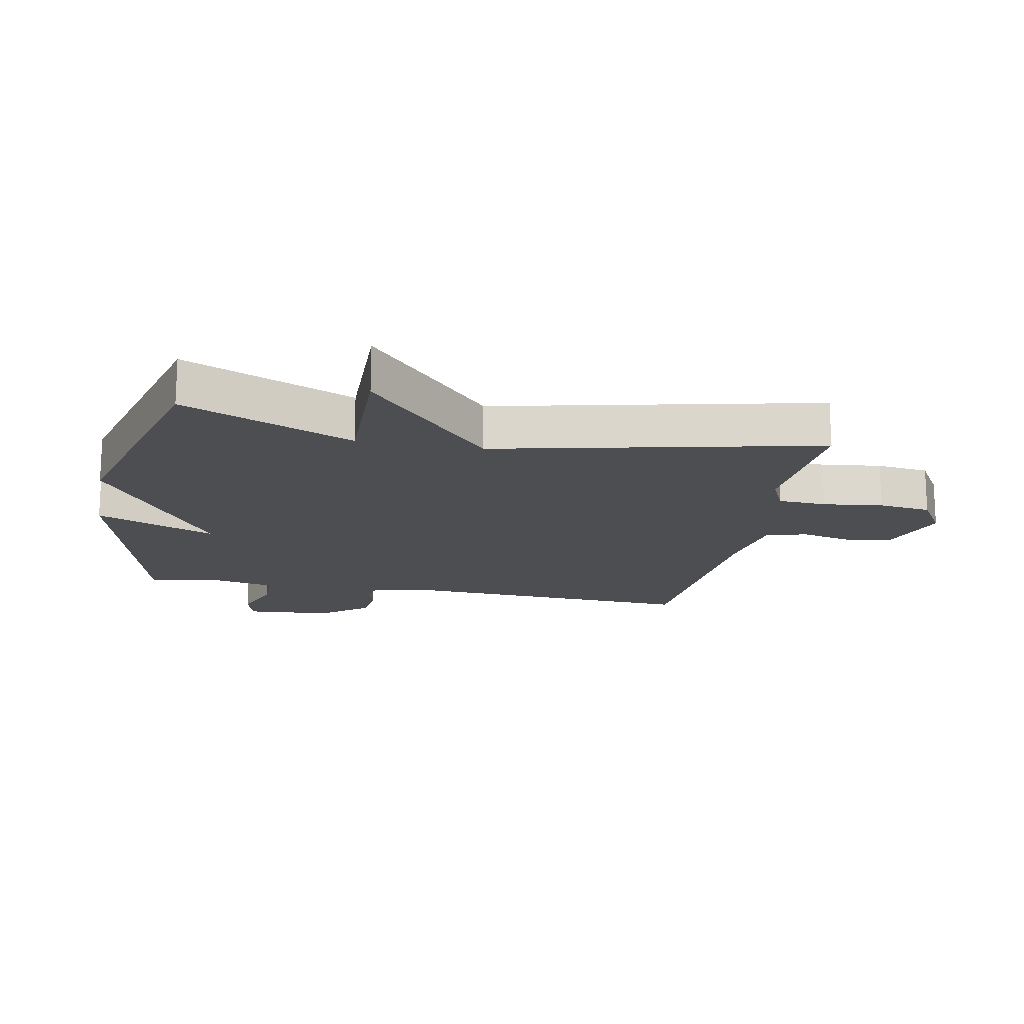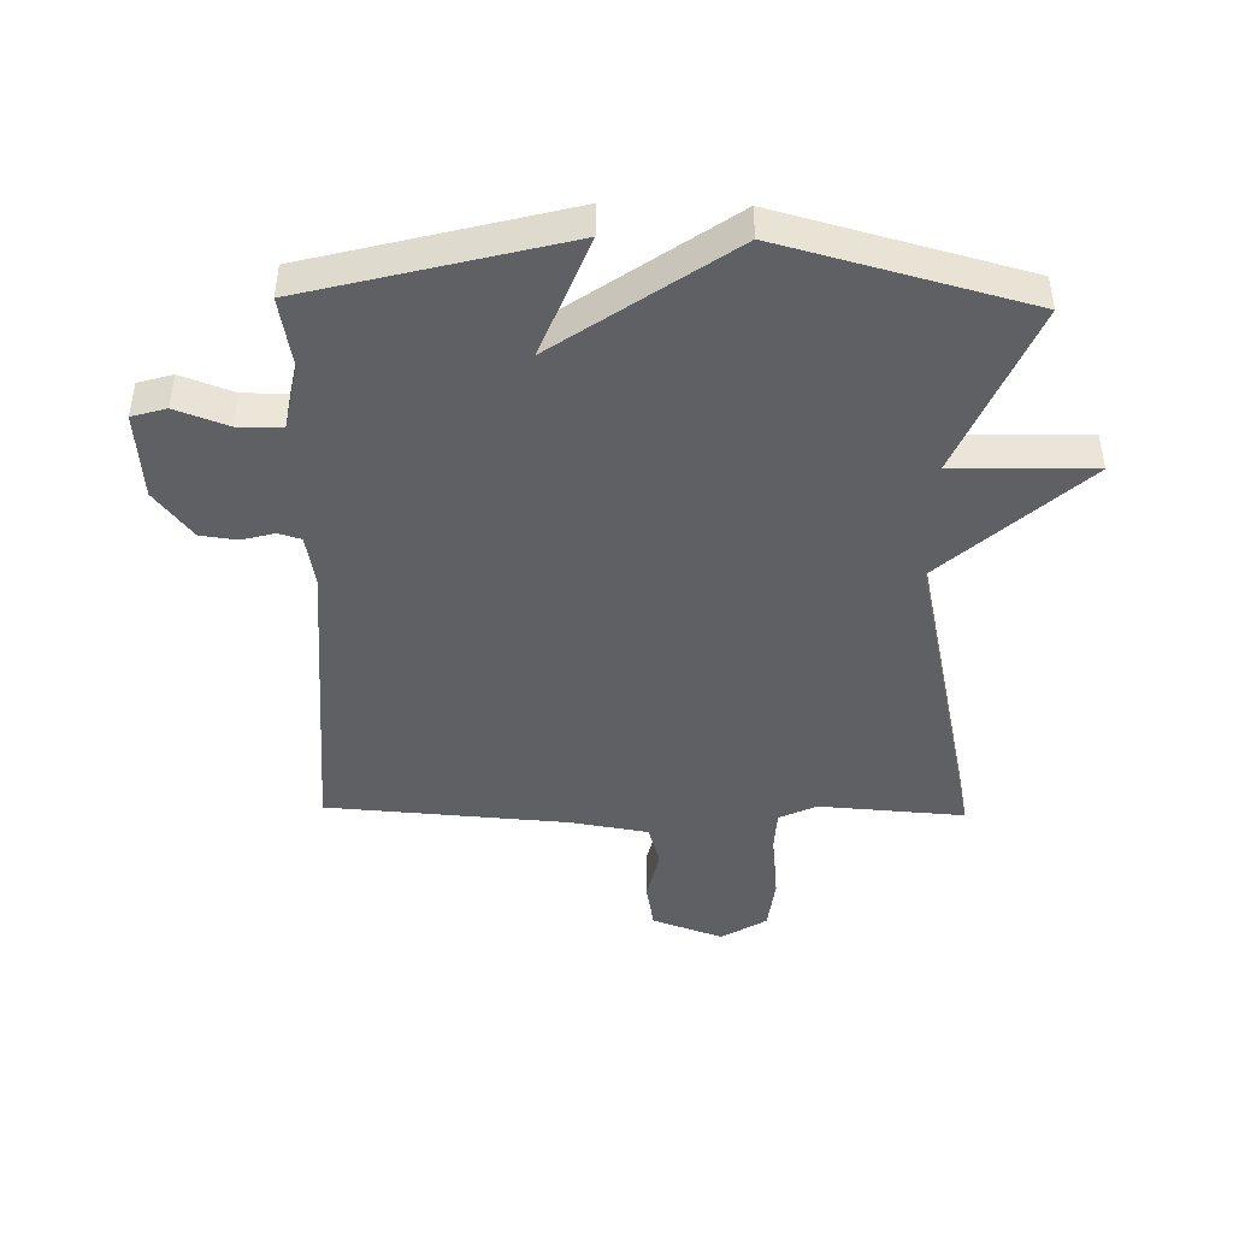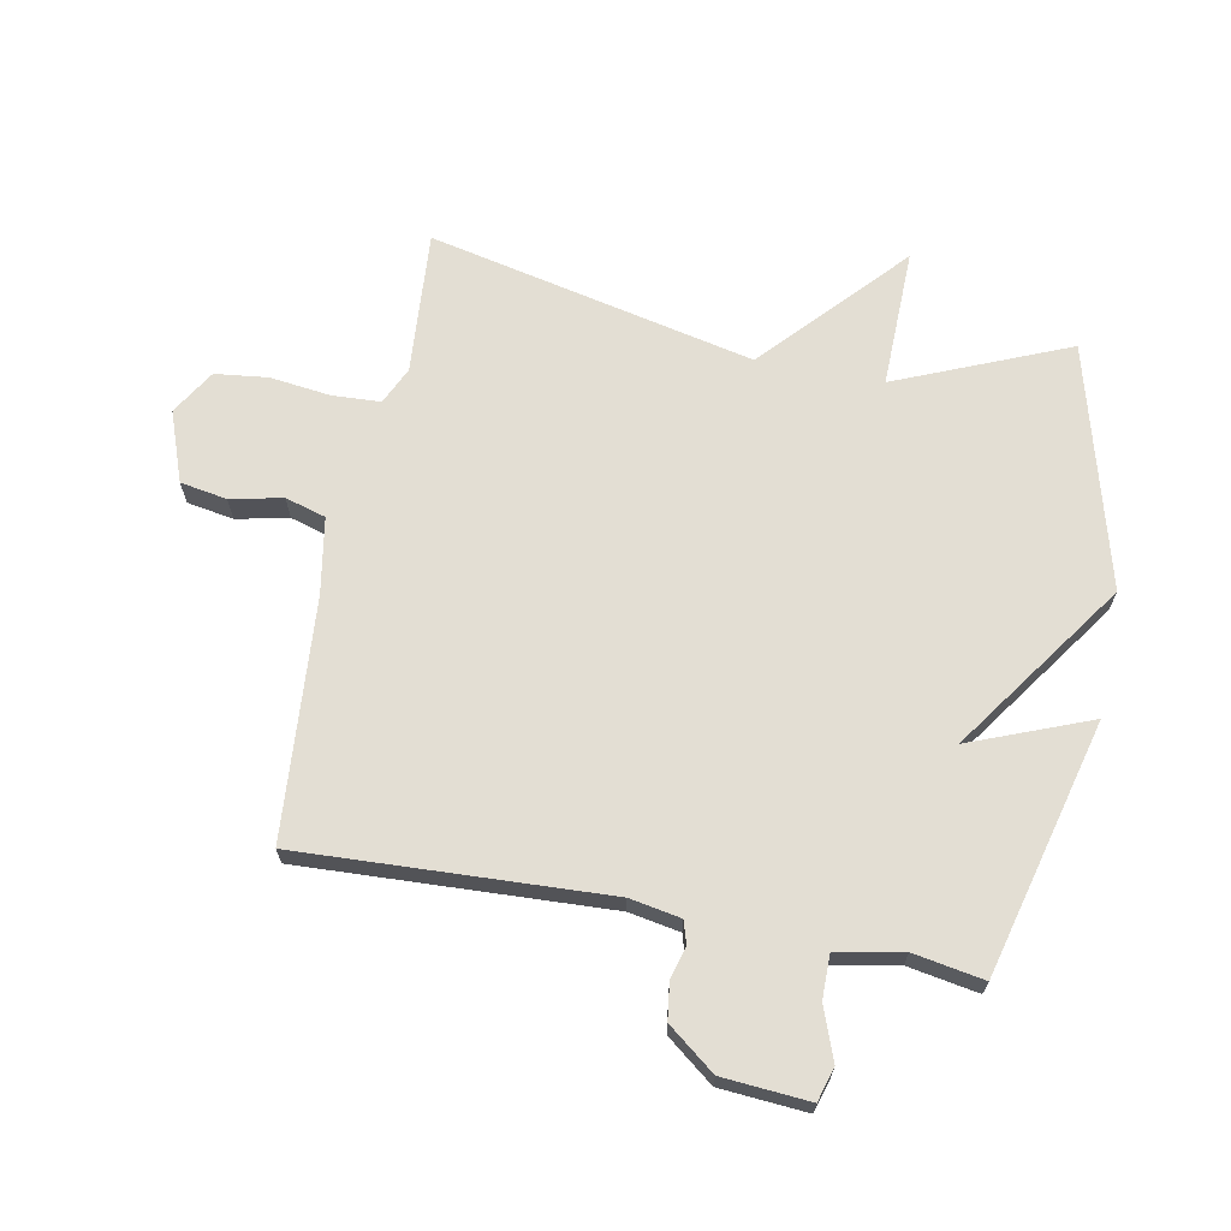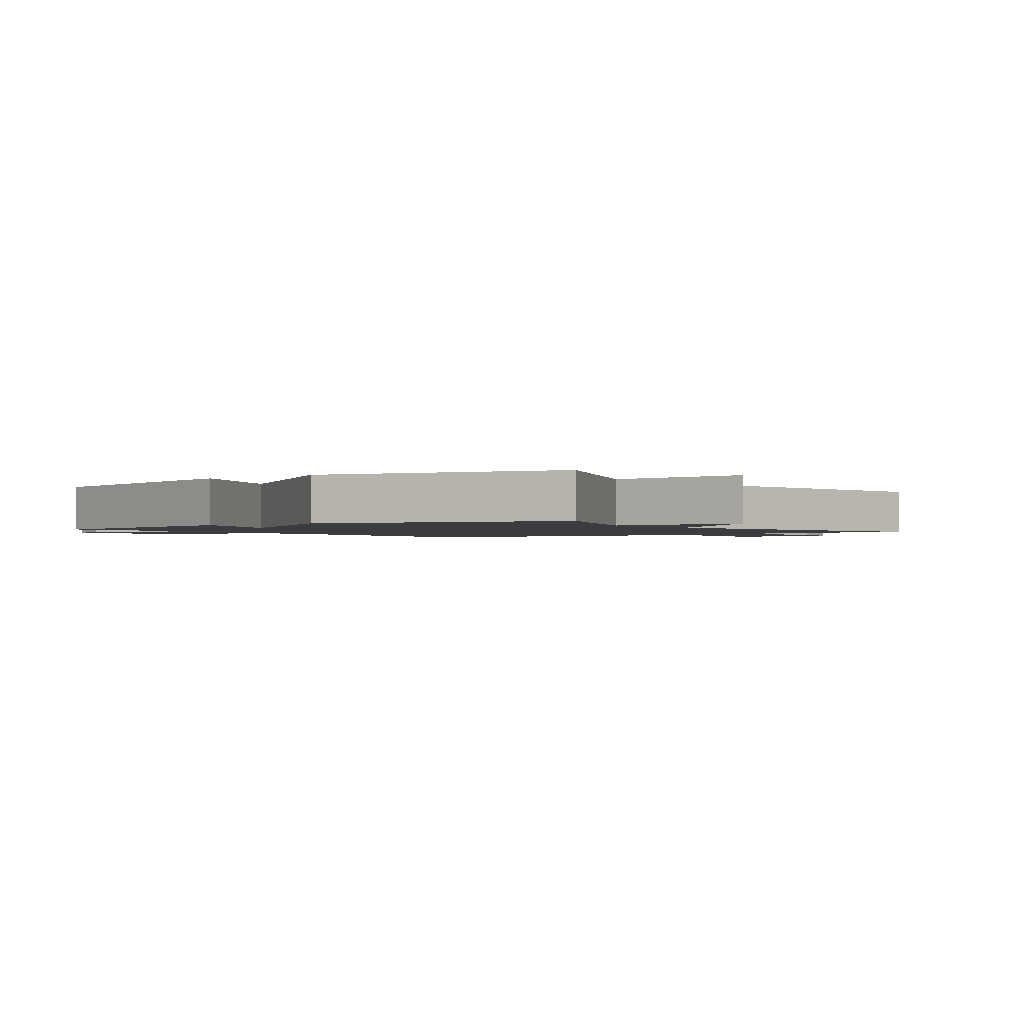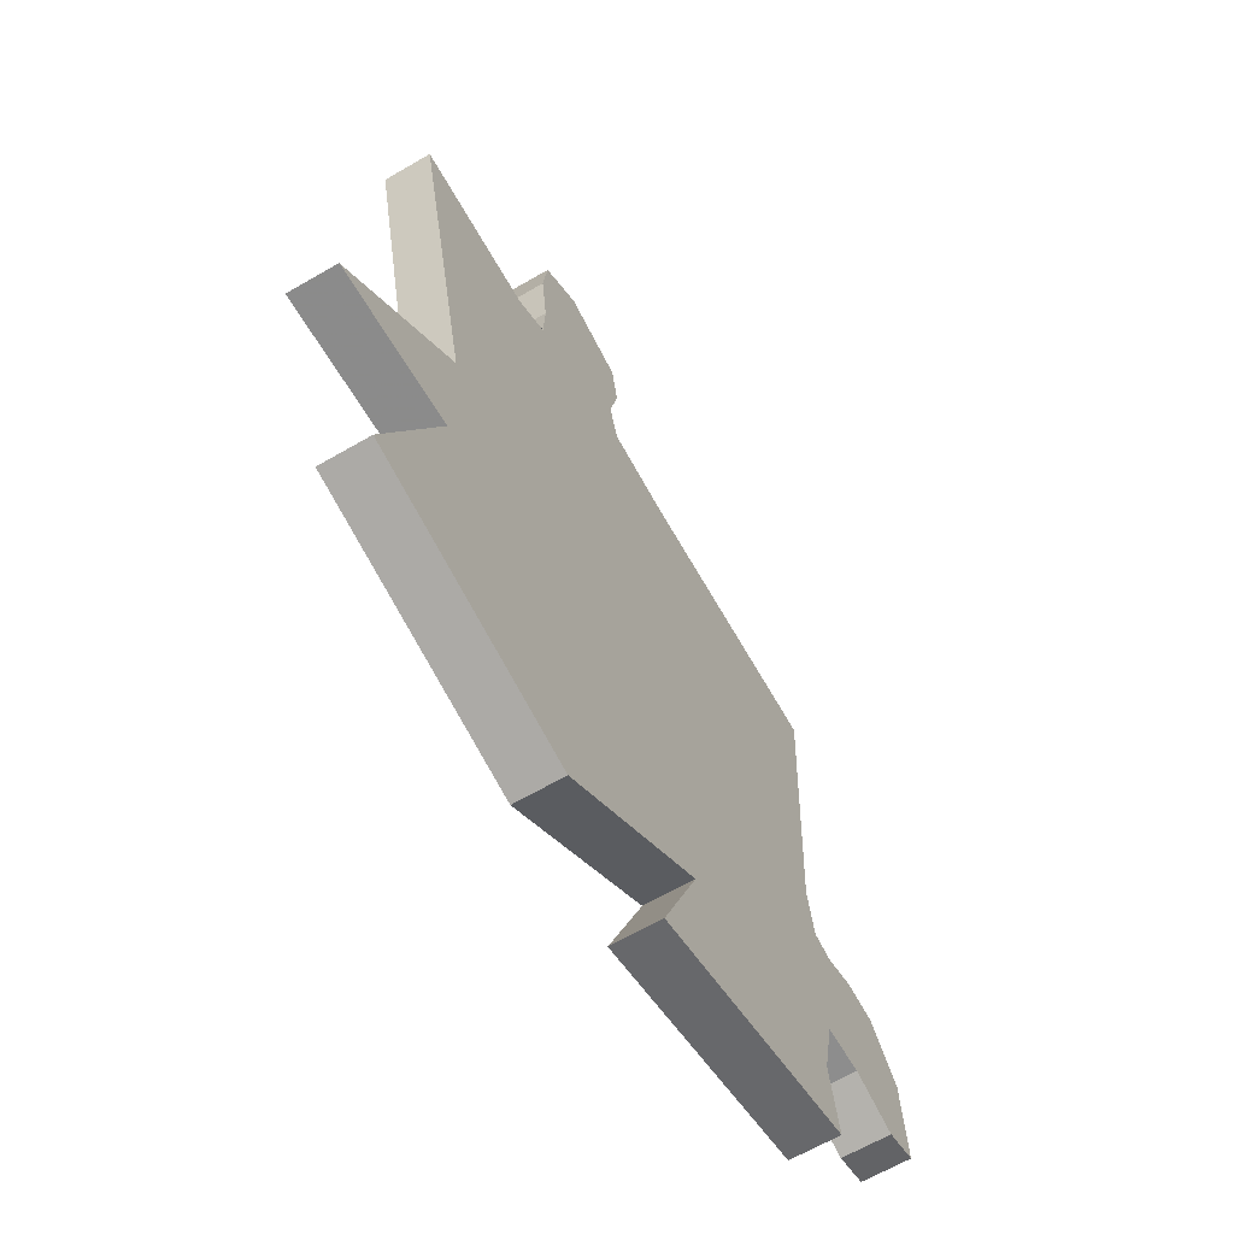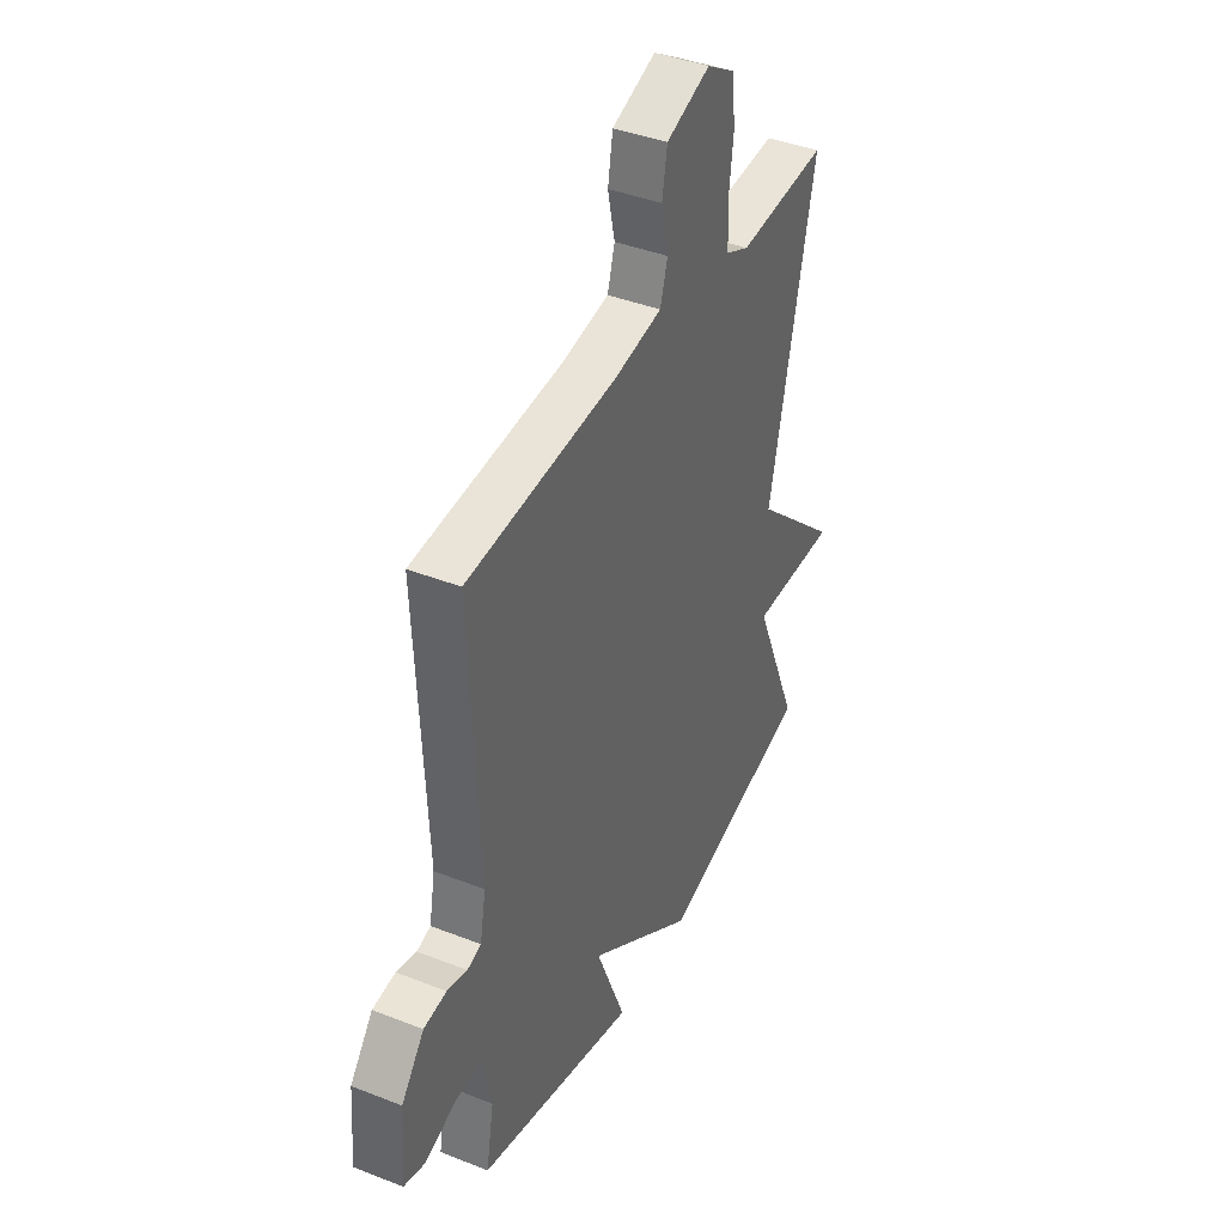
<metadata>
{"format":"obj","ext":"obj","renderer":"f3d","projection":"perspective","resolution":1024,"background":"white","views":[{"elev":-16.9,"azim":-100.9,"up":"+Y"},{"elev":-44.7,"azim":178.9,"up":"+Y"},{"elev":67.3,"azim":100.9,"up":"+Y"},{"elev":-1.6,"azim":-143.8,"up":"+Y"},{"elev":-64.6,"azim":-59.6,"up":"+Z"},{"elev":40.5,"azim":115.8,"up":"+Z"}]}
</metadata>
<code>
v -0.5 0.07 0.5
v -0.269 0.07 0.483
v -0.209 0.07 0.511
v -0.205 0.07 0.589
v -0.217 0.07 0.686
v -0.207 0.07 0.771
v -0.135 0.07 0.815
v -0.022 0.07 0.774
v -0.009 0.07 0.699
v -0.027 0.07 0.615
v -0.008 0.07 0.55
v 0.115 0.07 0.529
v 0.5 0.07 0.5
v 0.477 0.07 0.007
v 0.492 0.07 -0.075
v 0.528 0.07 -0.086
v 0.58 0.07 -0.072
v 0.639 0.07 -0.08
v 0.698 0.07 -0.156
v 0.709 0.07 -0.296
v 0.654 0.07 -0.312
v 0.571 0.07 -0.281
v 0.501 0.07 -0.281
v 0.48 0.07 -0.387
v 0.5 0.07 -0.5
v 0.091 0.07 -0.605
v 0.167 0.07 -0.412
v -0.109 0.07 -0.605
v -0.5 0.07 -0.5
v -0.384 0.07 -0.224
v -0.607 0.07 -0.228
v -0.384 0.07 -0.024
v -0.5 0 0.5
v -0.269 0 0.483
v -0.209 0 0.511
v -0.205 0 0.589
v -0.217 0 0.686
v -0.207 0 0.771
v -0.135 0 0.815
v -0.022 0 0.774
v -0.009 0 0.699
v -0.027 0 0.615
v -0.008 0 0.55
v 0.115 0 0.529
v 0.5 0 0.5
v 0.477 0 0.007
v 0.492 0 -0.075
v 0.528 0 -0.086
v 0.58 0 -0.072
v 0.639 0 -0.08
v 0.698 0 -0.156
v 0.709 0 -0.296
v 0.654 0 -0.312
v 0.571 0 -0.281
v 0.501 0 -0.281
v 0.48 0 -0.387
v 0.5 0 -0.5
v 0.091 0 -0.605
v 0.167 0 -0.412
v -0.109 0 -0.605
v -0.5 0 -0.5
v -0.384 0 -0.224
v -0.607 0 -0.228
v -0.384 0 -0.024
f 30 31 32
f 27 28 29 30
f 27 30 32
f 24 25 26 27
f 32 1 2
f 27 32 2
f 24 27 2
f 23 24 2
f 20 21 22
f 19 20 22
f 18 19 22
f 17 18 22
f 16 17 22
f 15 16 22 23
f 23 2 3
f 15 23 3
f 14 15 3
f 12 13 14 3
f 8 9 10
f 7 8 10
f 6 7 10
f 5 6 10
f 4 5 10
f 4 10 11
f 3 4 11
f 3 11 12
f 64 63 62
f 62 61 60 59
f 64 62 59
f 59 58 57 56
f 34 33 64
f 34 64 59
f 34 59 56
f 34 56 55
f 54 53 52
f 54 52 51
f 54 51 50
f 54 50 49
f 54 49 48
f 55 54 48 47
f 35 34 55
f 35 55 47
f 35 47 46
f 35 46 45 44
f 42 41 40
f 42 40 39
f 42 39 38
f 42 38 37
f 42 37 36
f 43 42 36
f 43 36 35
f 44 43 35
f 1 33 34 2
f 2 34 35 3
f 3 35 36 4
f 4 36 37 5
f 5 37 38 6
f 6 38 39 7
f 7 39 40 8
f 8 40 41 9
f 9 41 42 10
f 10 42 43 11
f 11 43 44 12
f 12 44 45 13
f 13 45 46 14
f 14 46 47 15
f 15 47 48 16
f 16 48 49 17
f 17 49 50 18
f 18 50 51 19
f 19 51 52 20
f 20 52 53 21
f 21 53 54 22
f 22 54 55 23
f 23 55 56 24
f 24 56 57 25
f 25 57 58 26
f 26 58 59 27
f 27 59 60 28
f 28 60 61 29
f 29 61 62 30
f 30 62 63 31
f 31 63 64 32
f 32 64 33 1

</code>
